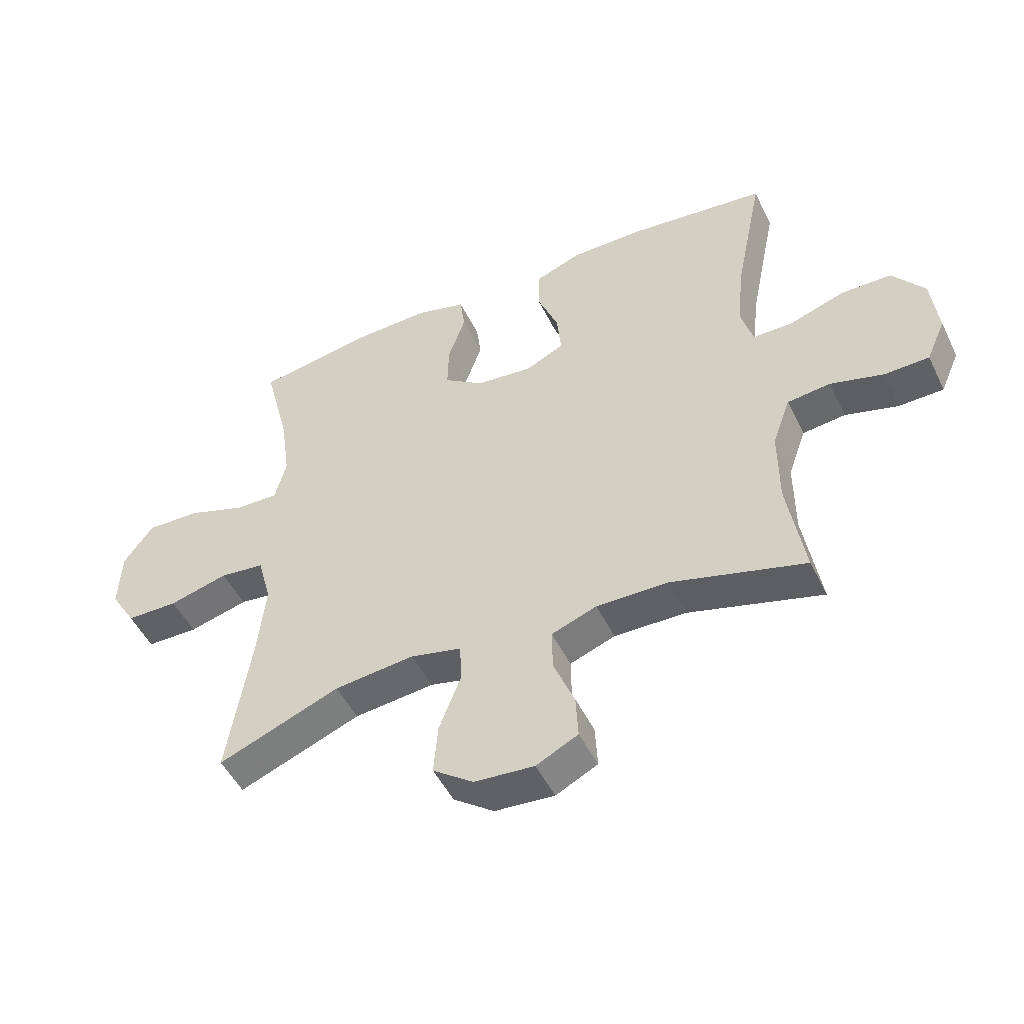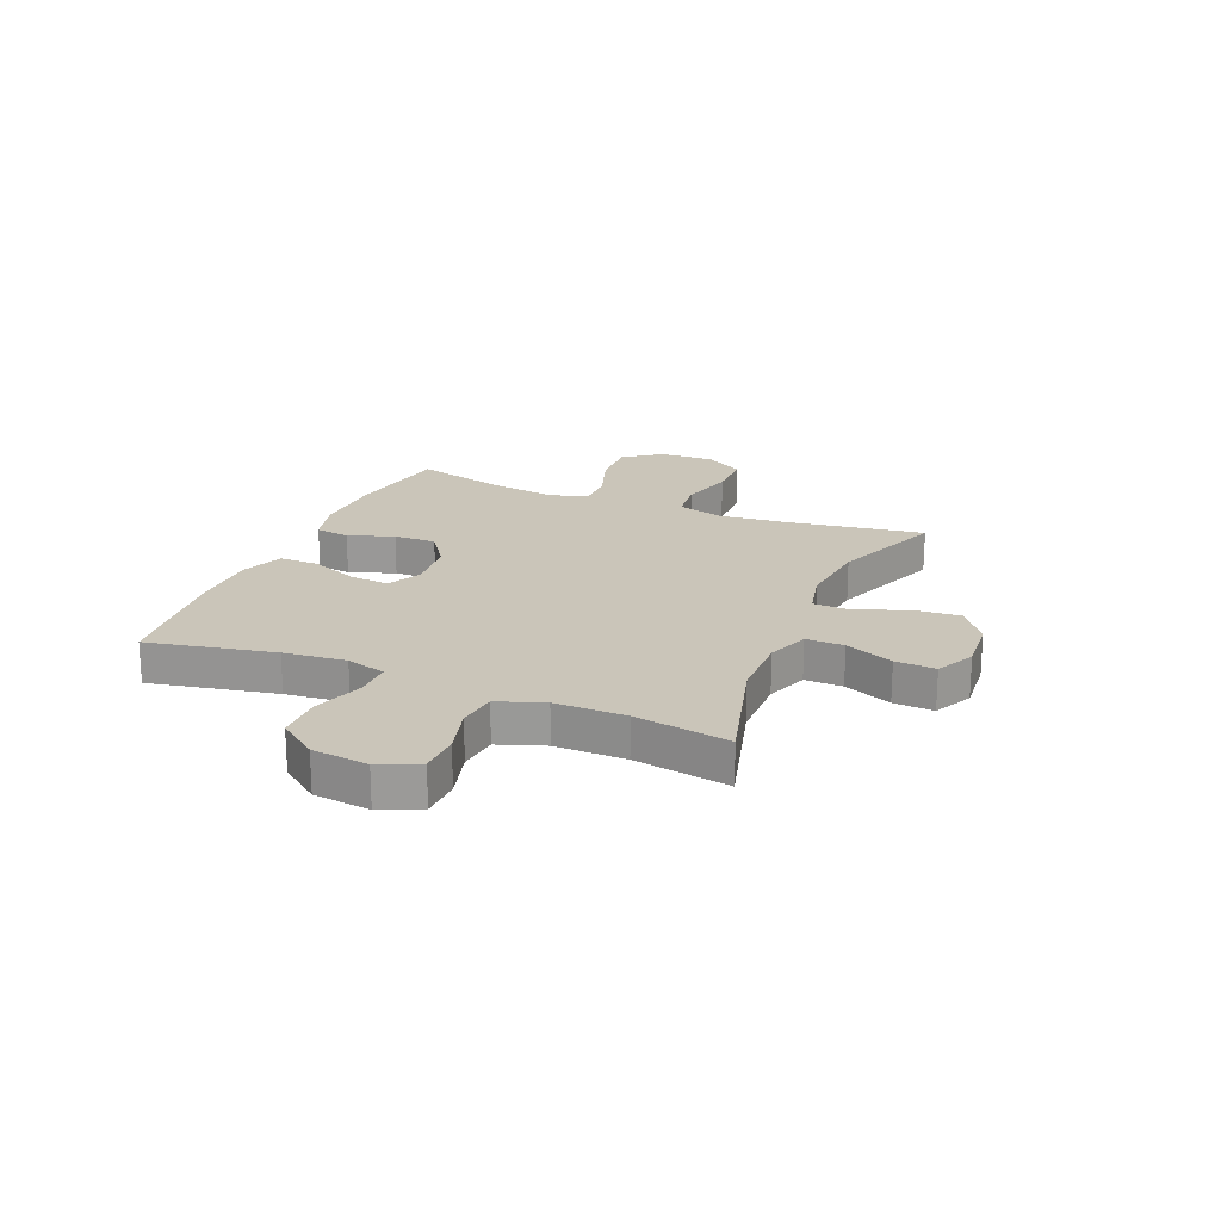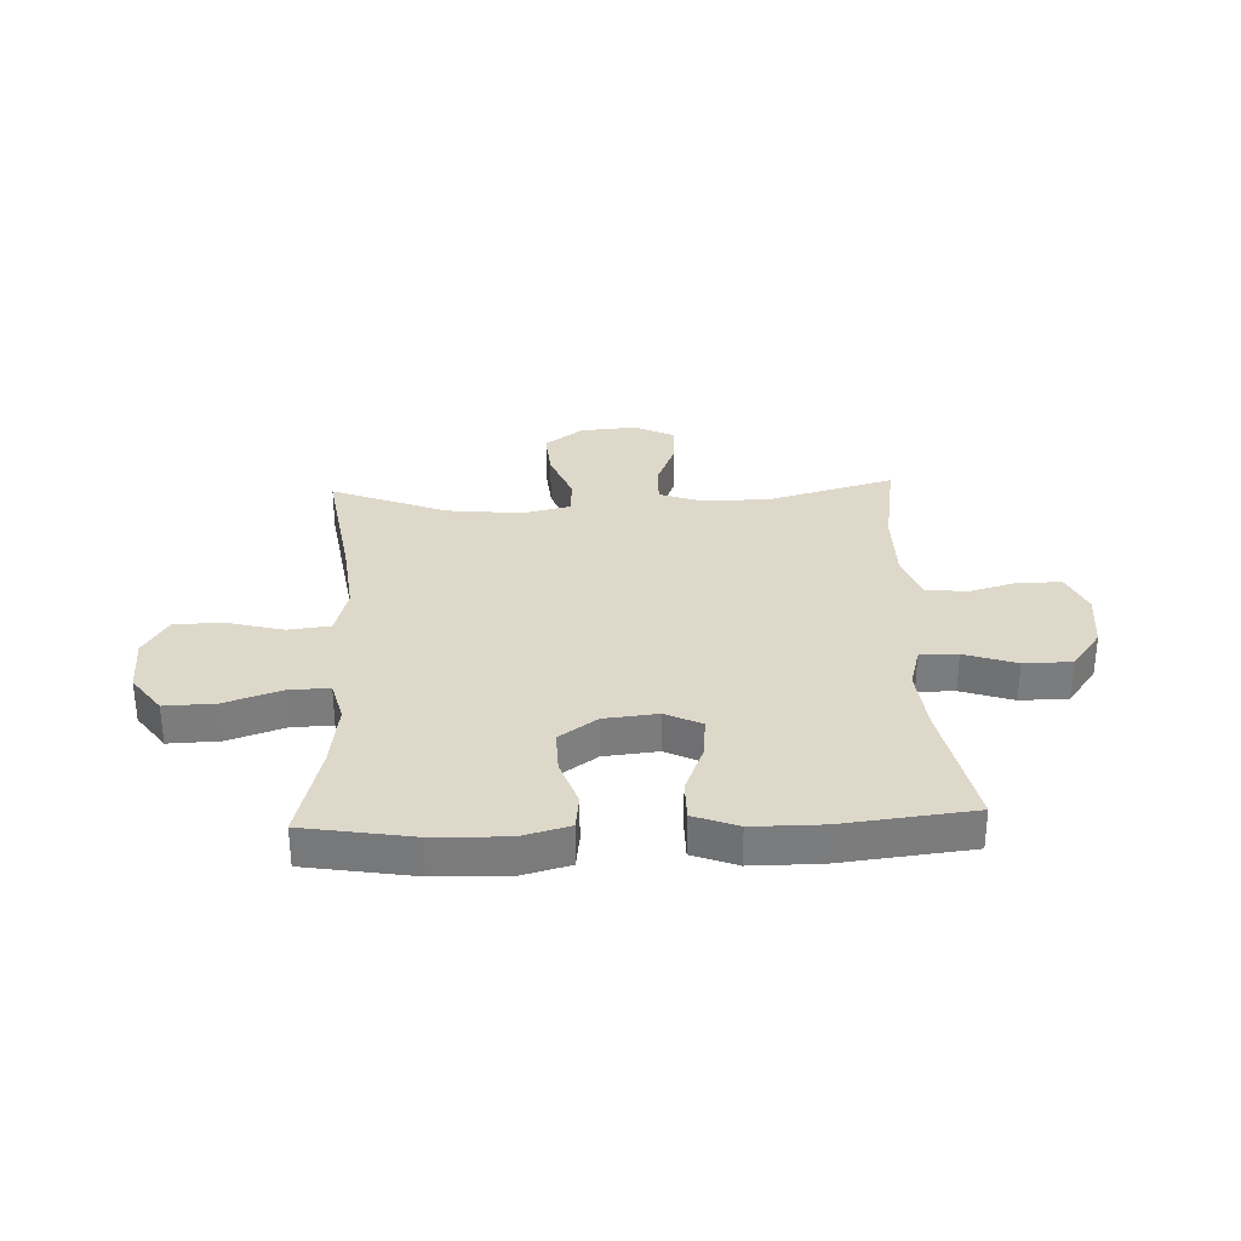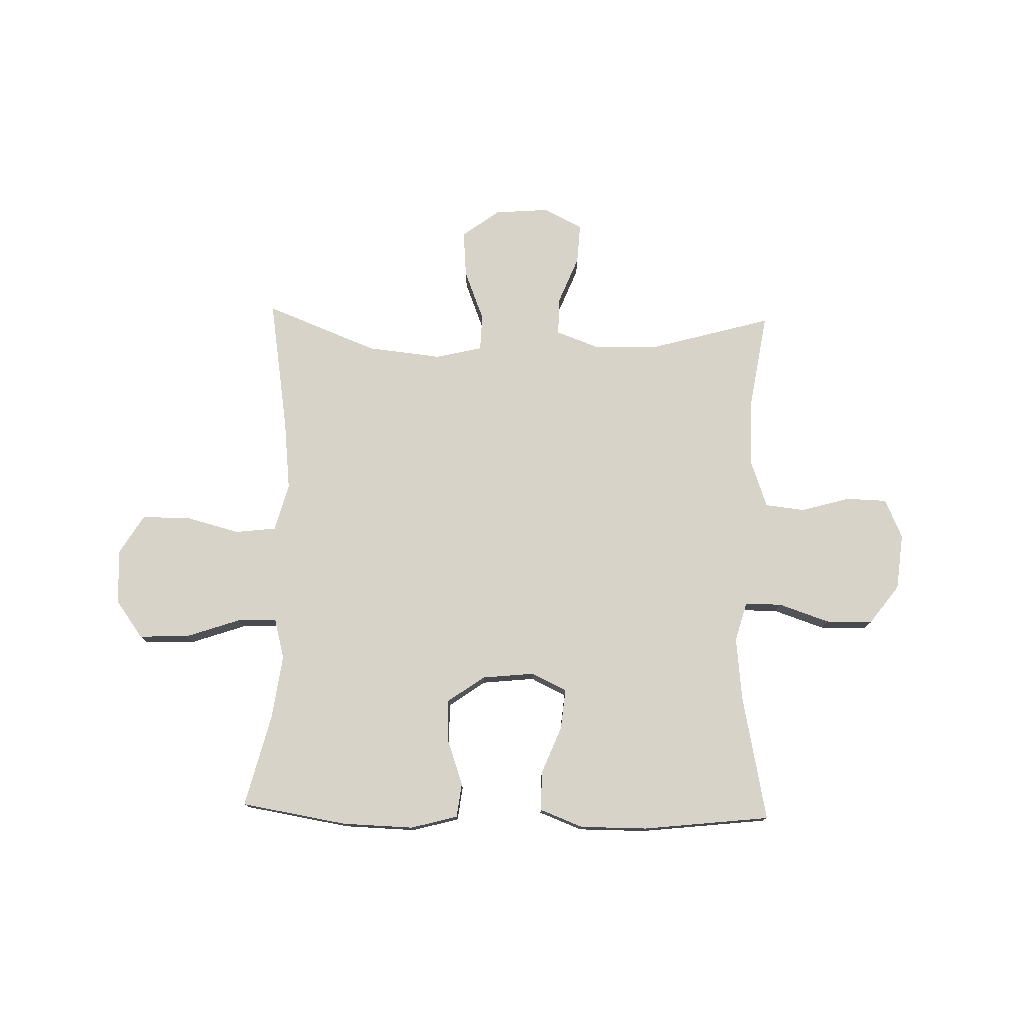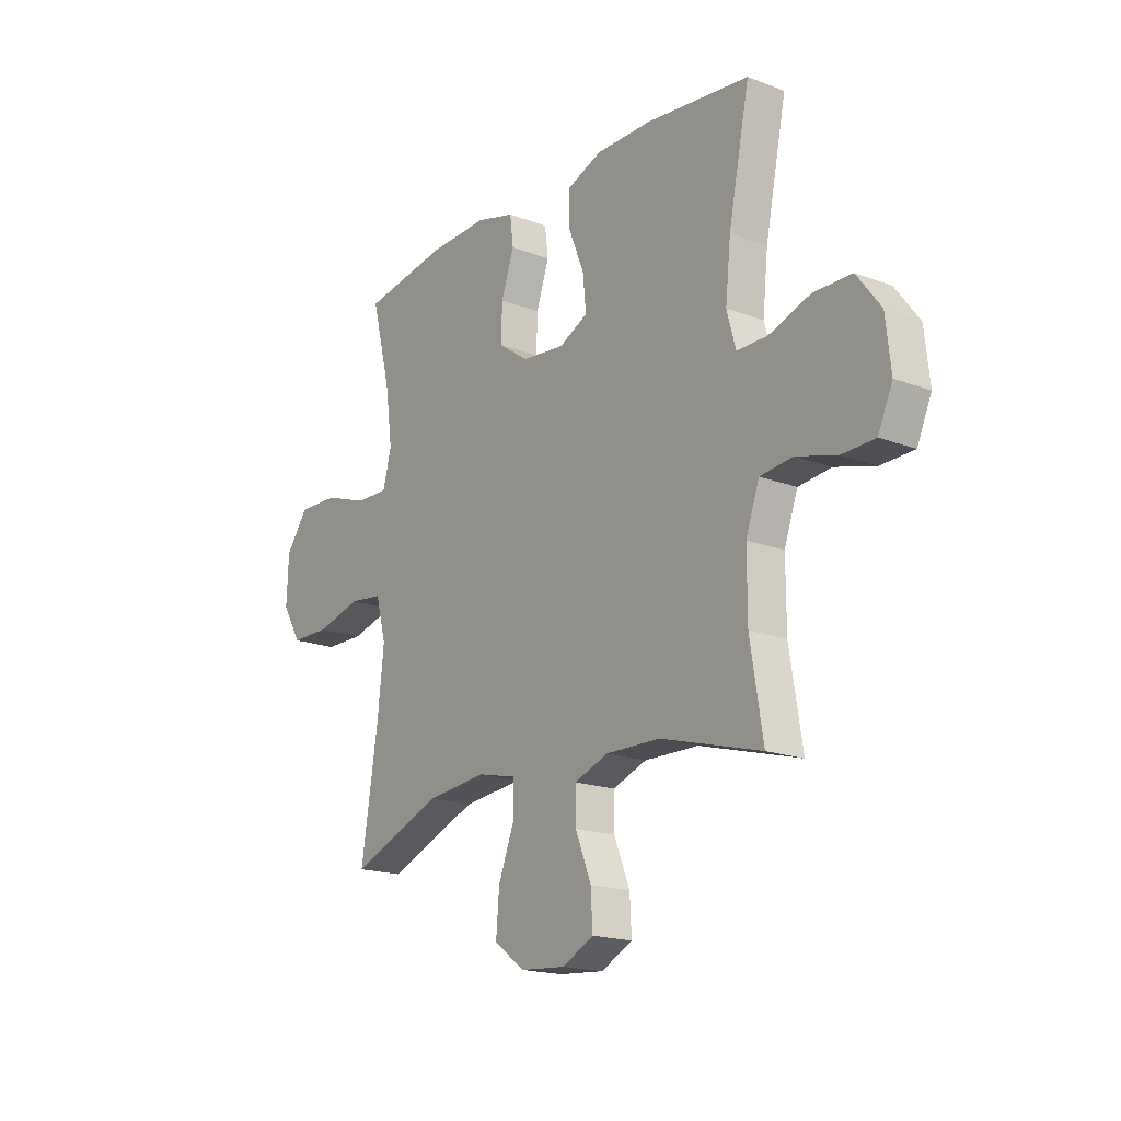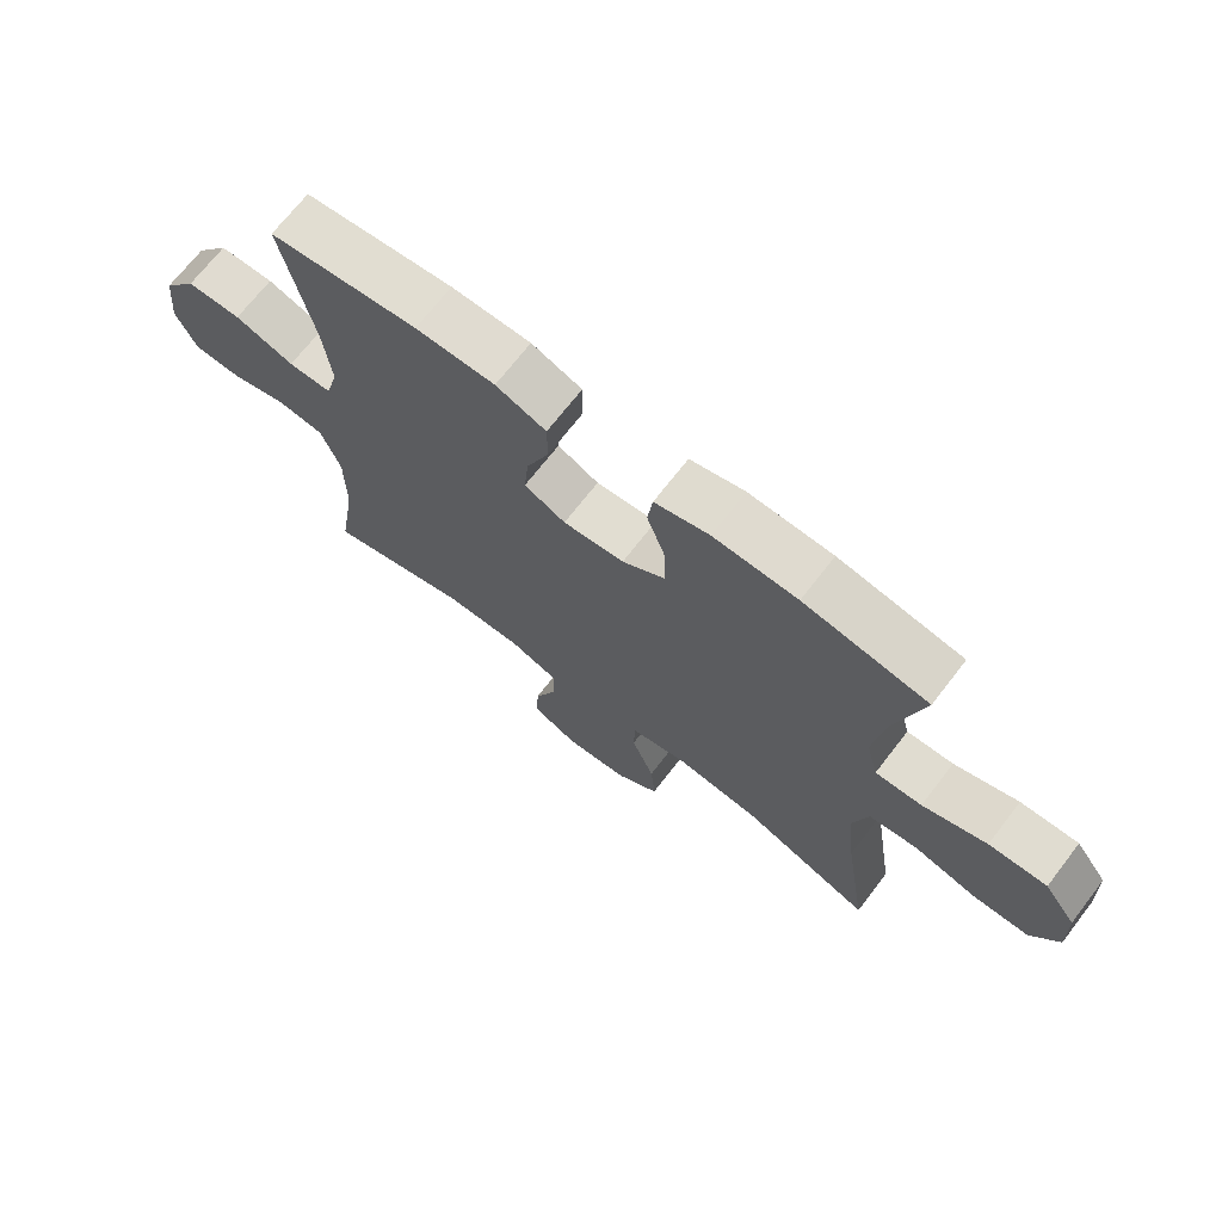
<metadata>
{"format":"obj","ext":"obj","renderer":"f3d","projection":"perspective","resolution":1024,"background":"white","views":[{"elev":-49.5,"azim":25.3,"up":"+Z"},{"elev":20.7,"azim":112.8,"up":"+Y"},{"elev":31.6,"azim":-2.4,"up":"+Y"},{"elev":76.8,"azim":1.5,"up":"+Y"},{"elev":-18.1,"azim":53.6,"up":"+Z"},{"elev":70.1,"azim":-142.3,"up":"+Z"}]}
</metadata>
<code>
v 0.5 0.07 0.5
v 0.453 0.07 0.27
v 0.441 0.07 0.157
v 0.461 0.07 0.085
v 0.528 0.07 0.085
v 0.62 0.07 0.116
v 0.705 0.07 0.115
v 0.758 0.07 0.044
v 0.769 0.07 -0.058
v 0.737 0.07 -0.13
v 0.663 0.07 -0.132
v 0.574 0.07 -0.107
v 0.502 0.07 -0.115
v 0.472 0.07 -0.199
v 0.472 0.07 -0.327
v 0.5 0.07 -0.5
v 0.277 0.07 -0.438
v 0.157 0.07 -0.436
v 0.081 0.07 -0.464
v 0.082 0.07 -0.533
v 0.117 0.07 -0.62
v 0.121 0.07 -0.693
v 0.051 0.07 -0.728
v -0.049 0.07 -0.72
v -0.117 0.07 -0.67
v -0.11 0.07 -0.585
v -0.074 0.07 -0.493
v -0.076 0.07 -0.426
v -0.162 0.07 -0.406
v -0.296 0.07 -0.42
v -0.5 0.07 -0.5
v -0.462 0.07 -0.257
v -0.448 0.07 -0.128
v -0.471 0.07 -0.042
v -0.546 0.07 -0.033
v -0.645 0.07 -0.059
v -0.732 0.07 -0.058
v -0.775 0.07 0.013
v -0.771 0.07 0.113
v -0.721 0.07 0.181
v -0.631 0.07 0.178
v -0.532 0.07 0.144
v -0.46 0.07 0.142
v -0.441 0.07 0.215
v -0.457 0.07 0.331
v -0.5 0.07 0.5
v -0.308 0.07 0.532
v -0.178 0.07 0.536
v -0.093 0.07 0.513
v -0.085 0.07 0.451
v -0.114 0.07 0.368
v -0.116 0.07 0.291
v -0.049 0.07 0.244
v 0.046 0.07 0.234
v 0.11 0.07 0.265
v 0.103 0.07 0.338
v 0.068 0.07 0.425
v 0.068 0.07 0.496
v 0.146 0.07 0.526
v 0.269 0.07 0.526
v 0.5 0 0.5
v 0.453 0 0.27
v 0.441 0 0.157
v 0.461 0 0.085
v 0.528 0 0.085
v 0.62 0 0.116
v 0.705 0 0.115
v 0.758 0 0.044
v 0.769 0 -0.058
v 0.737 0 -0.13
v 0.663 0 -0.132
v 0.574 0 -0.107
v 0.502 0 -0.115
v 0.472 0 -0.199
v 0.472 0 -0.327
v 0.5 0 -0.5
v 0.277 0 -0.438
v 0.157 0 -0.436
v 0.081 0 -0.464
v 0.082 0 -0.533
v 0.117 0 -0.62
v 0.121 0 -0.693
v 0.051 0 -0.728
v -0.049 0 -0.72
v -0.117 0 -0.67
v -0.11 0 -0.585
v -0.074 0 -0.493
v -0.076 0 -0.426
v -0.162 0 -0.406
v -0.296 0 -0.42
v -0.5 0 -0.5
v -0.462 0 -0.257
v -0.448 0 -0.128
v -0.471 0 -0.042
v -0.546 0 -0.033
v -0.645 0 -0.059
v -0.732 0 -0.058
v -0.775 0 0.013
v -0.771 0 0.113
v -0.721 0 0.181
v -0.631 0 0.178
v -0.532 0 0.144
v -0.46 0 0.142
v -0.441 0 0.215
v -0.457 0 0.331
v -0.5 0 0.5
v -0.308 0 0.532
v -0.178 0 0.536
v -0.093 0 0.513
v -0.085 0 0.451
v -0.114 0 0.368
v -0.116 0 0.291
v -0.049 0 0.244
v 0.046 0 0.234
v 0.11 0 0.265
v 0.103 0 0.338
v 0.068 0 0.425
v 0.068 0 0.496
v 0.146 0 0.526
v 0.269 0 0.526
f 60 1 2
f 59 60 2
f 58 59 2
f 57 58 2
f 56 57 2
f 55 56 2 3
f 54 55 3 4
f 53 54 4
f 49 50 51
f 48 49 51
f 47 48 51
f 46 47 51
f 45 46 51
f 44 45 51 52
f 43 44 52 53
f 40 41 42
f 39 40 42
f 38 39 42
f 37 38 42
f 36 37 42
f 35 36 42
f 34 35 42 43
f 43 53 4
f 34 43 4
f 33 34 4
f 30 31 32
f 33 4 5
f 32 33 5
f 30 32 5
f 29 30 5
f 25 26 27
f 24 25 27
f 23 24 27
f 22 23 27
f 21 22 27
f 20 21 27
f 19 20 27 28
f 18 19 28
f 29 5 6
f 28 29 6
f 18 28 6
f 17 18 6
f 10 11 12
f 9 10 12
f 8 9 12
f 7 8 12
f 6 7 12
f 6 12 13
f 17 6 13
f 15 16 17
f 14 15 17
f 13 14 17
f 62 61 120
f 62 120 119
f 62 119 118
f 62 118 117
f 62 117 116
f 63 62 116 115
f 64 63 115 114
f 64 114 113
f 111 110 109
f 111 109 108
f 111 108 107
f 111 107 106
f 111 106 105
f 112 111 105 104
f 113 112 104 103
f 102 101 100
f 102 100 99
f 102 99 98
f 102 98 97
f 102 97 96
f 102 96 95
f 103 102 95 94
f 64 113 103
f 64 103 94
f 64 94 93
f 92 91 90
f 65 64 93
f 65 93 92
f 65 92 90
f 65 90 89
f 87 86 85
f 87 85 84
f 87 84 83
f 87 83 82
f 87 82 81
f 87 81 80
f 88 87 80 79
f 88 79 78
f 66 65 89
f 66 89 88
f 66 88 78
f 66 78 77
f 72 71 70
f 72 70 69
f 72 69 68
f 72 68 67
f 72 67 66
f 73 72 66
f 73 66 77
f 77 76 75
f 77 75 74
f 77 74 73
f 1 61 62 2
f 2 62 63 3
f 3 63 64 4
f 4 64 65 5
f 5 65 66 6
f 6 66 67 7
f 7 67 68 8
f 8 68 69 9
f 9 69 70 10
f 10 70 71 11
f 11 71 72 12
f 12 72 73 13
f 13 73 74 14
f 14 74 75 15
f 15 75 76 16
f 16 76 77 17
f 17 77 78 18
f 18 78 79 19
f 19 79 80 20
f 20 80 81 21
f 21 81 82 22
f 22 82 83 23
f 23 83 84 24
f 24 84 85 25
f 25 85 86 26
f 26 86 87 27
f 27 87 88 28
f 28 88 89 29
f 29 89 90 30
f 30 90 91 31
f 31 91 92 32
f 32 92 93 33
f 33 93 94 34
f 34 94 95 35
f 35 95 96 36
f 36 96 97 37
f 37 97 98 38
f 38 98 99 39
f 39 99 100 40
f 40 100 101 41
f 41 101 102 42
f 42 102 103 43
f 43 103 104 44
f 44 104 105 45
f 45 105 106 46
f 46 106 107 47
f 47 107 108 48
f 48 108 109 49
f 49 109 110 50
f 50 110 111 51
f 51 111 112 52
f 52 112 113 53
f 53 113 114 54
f 54 114 115 55
f 55 115 116 56
f 56 116 117 57
f 57 117 118 58
f 58 118 119 59
f 59 119 120 60
f 60 120 61 1

</code>
